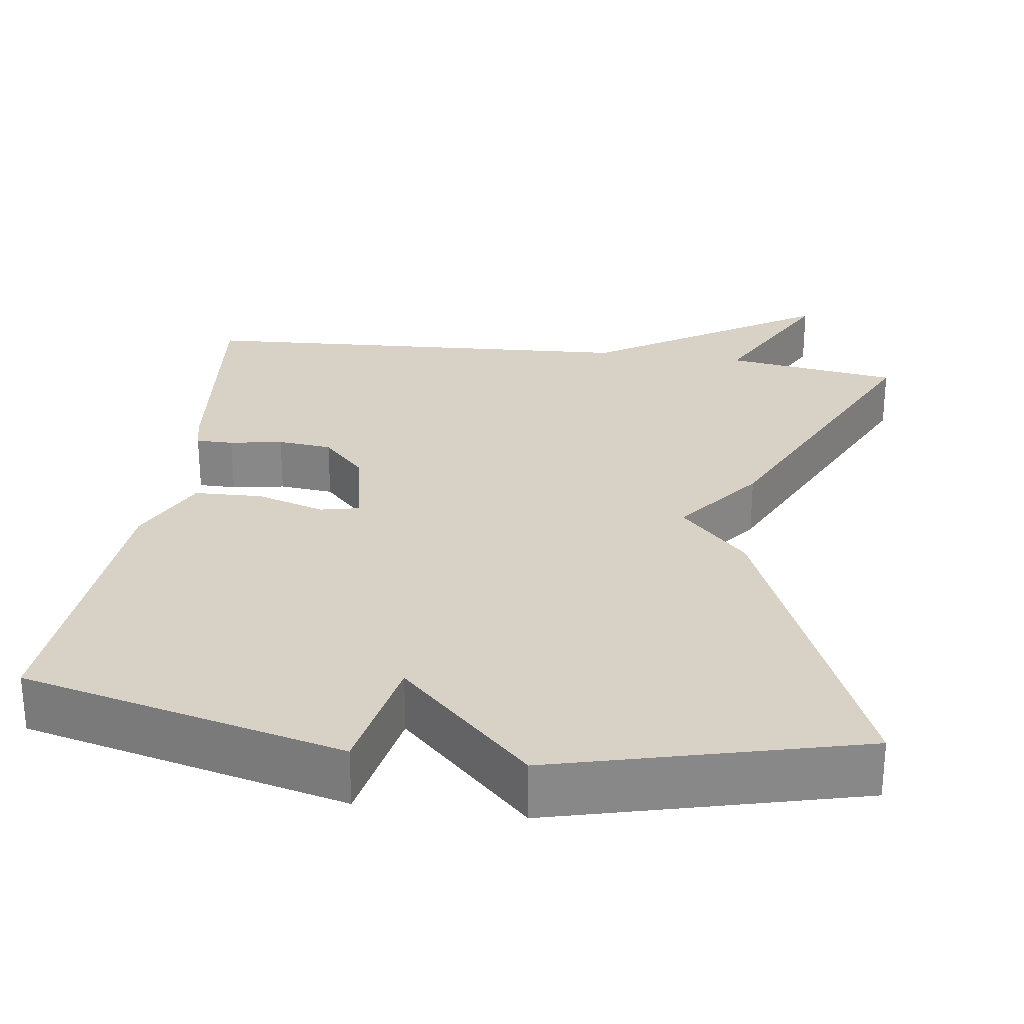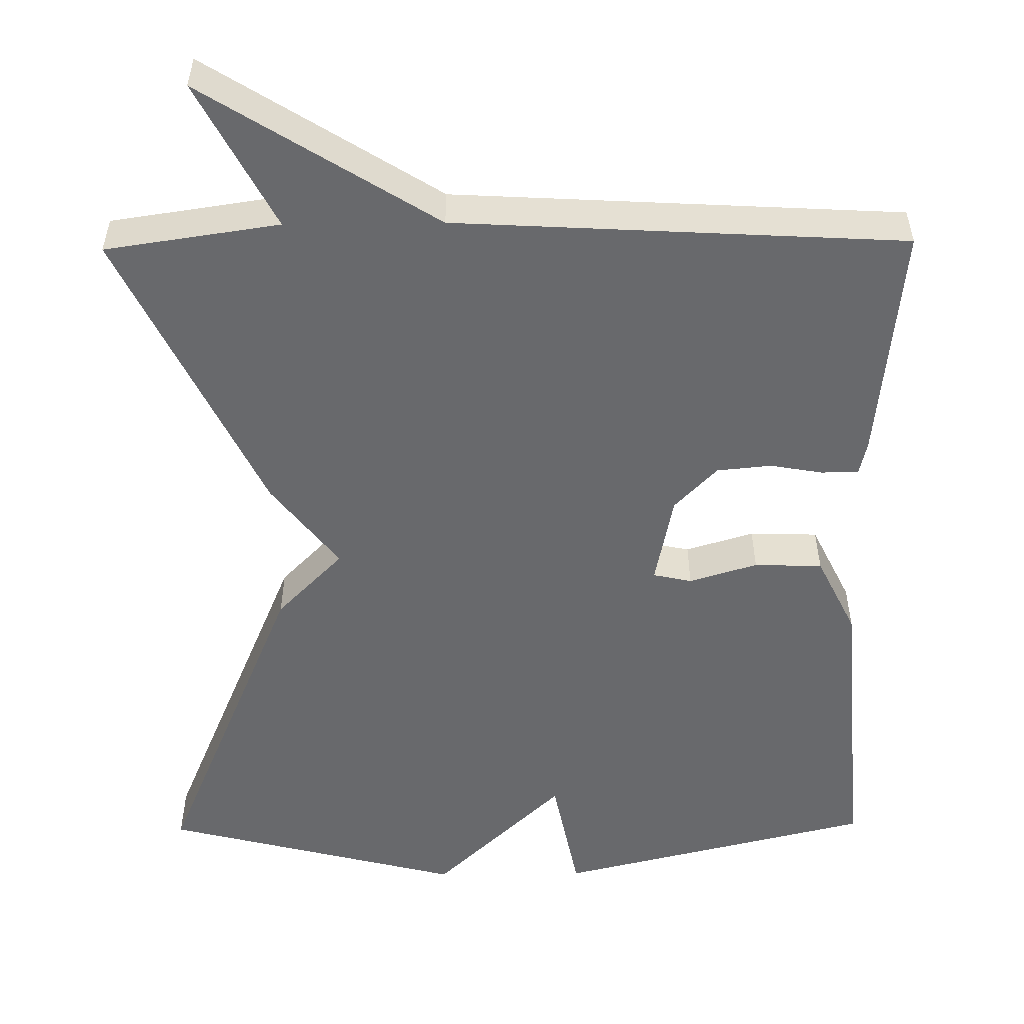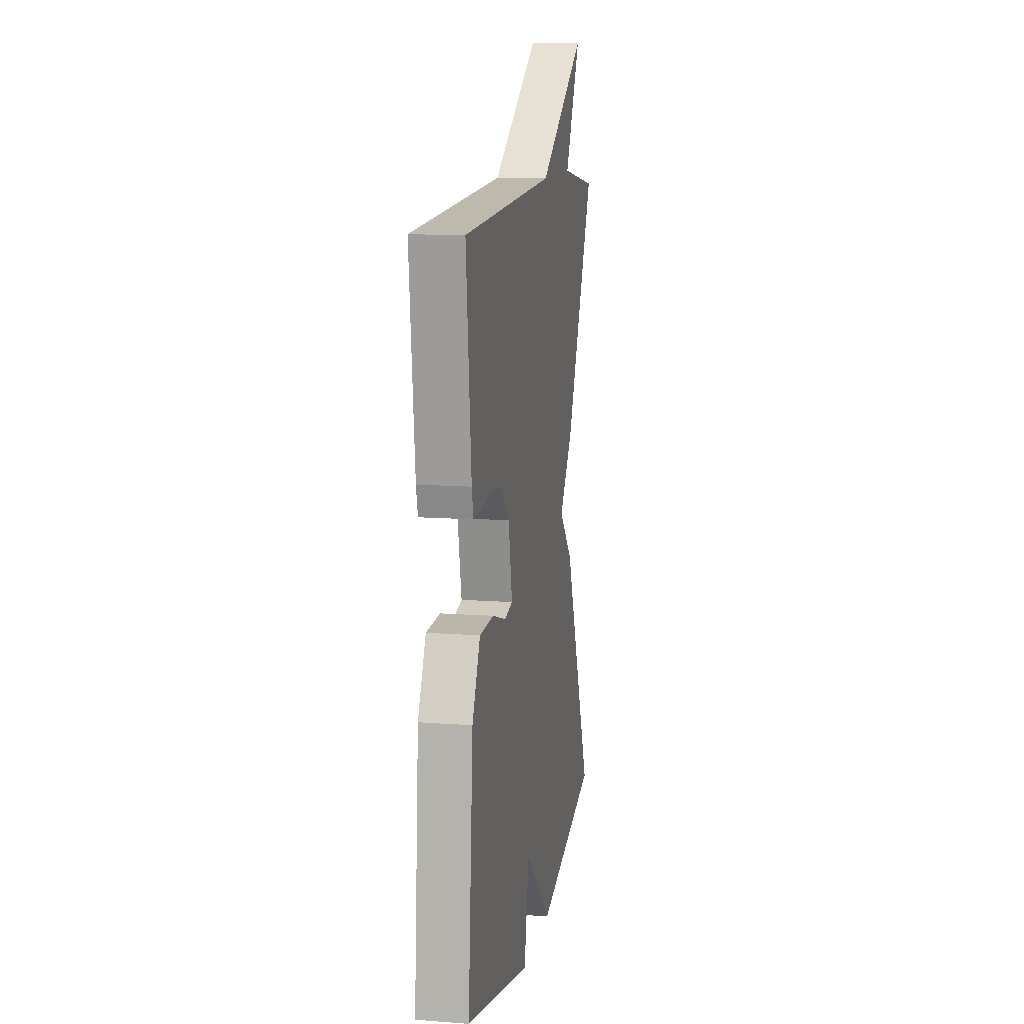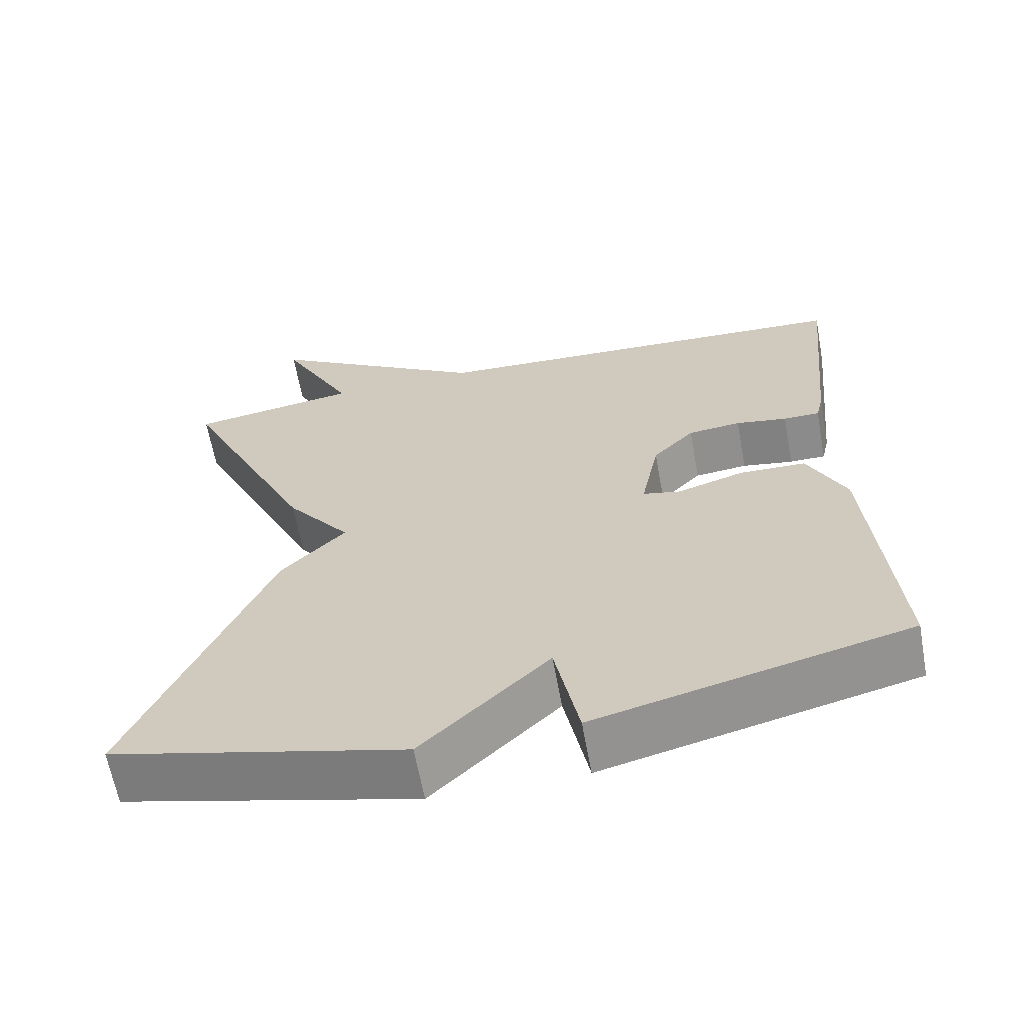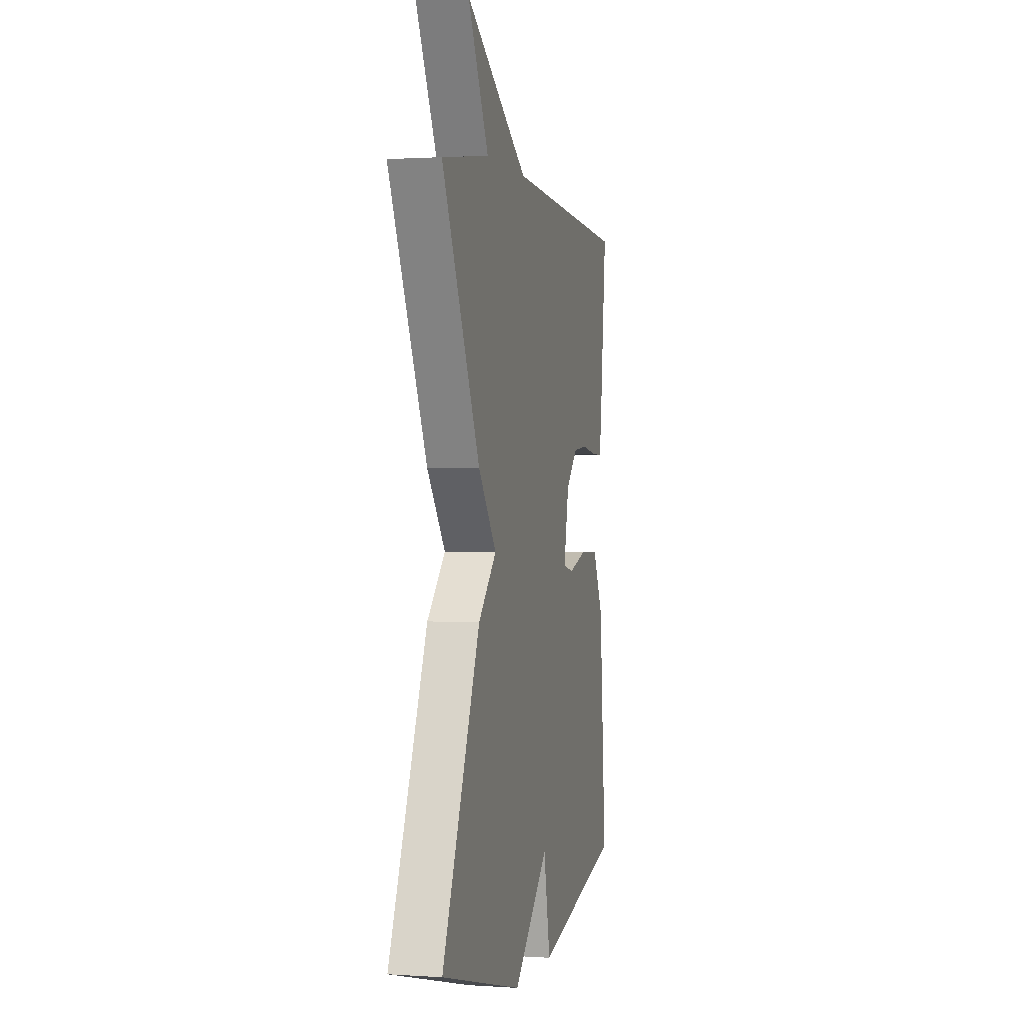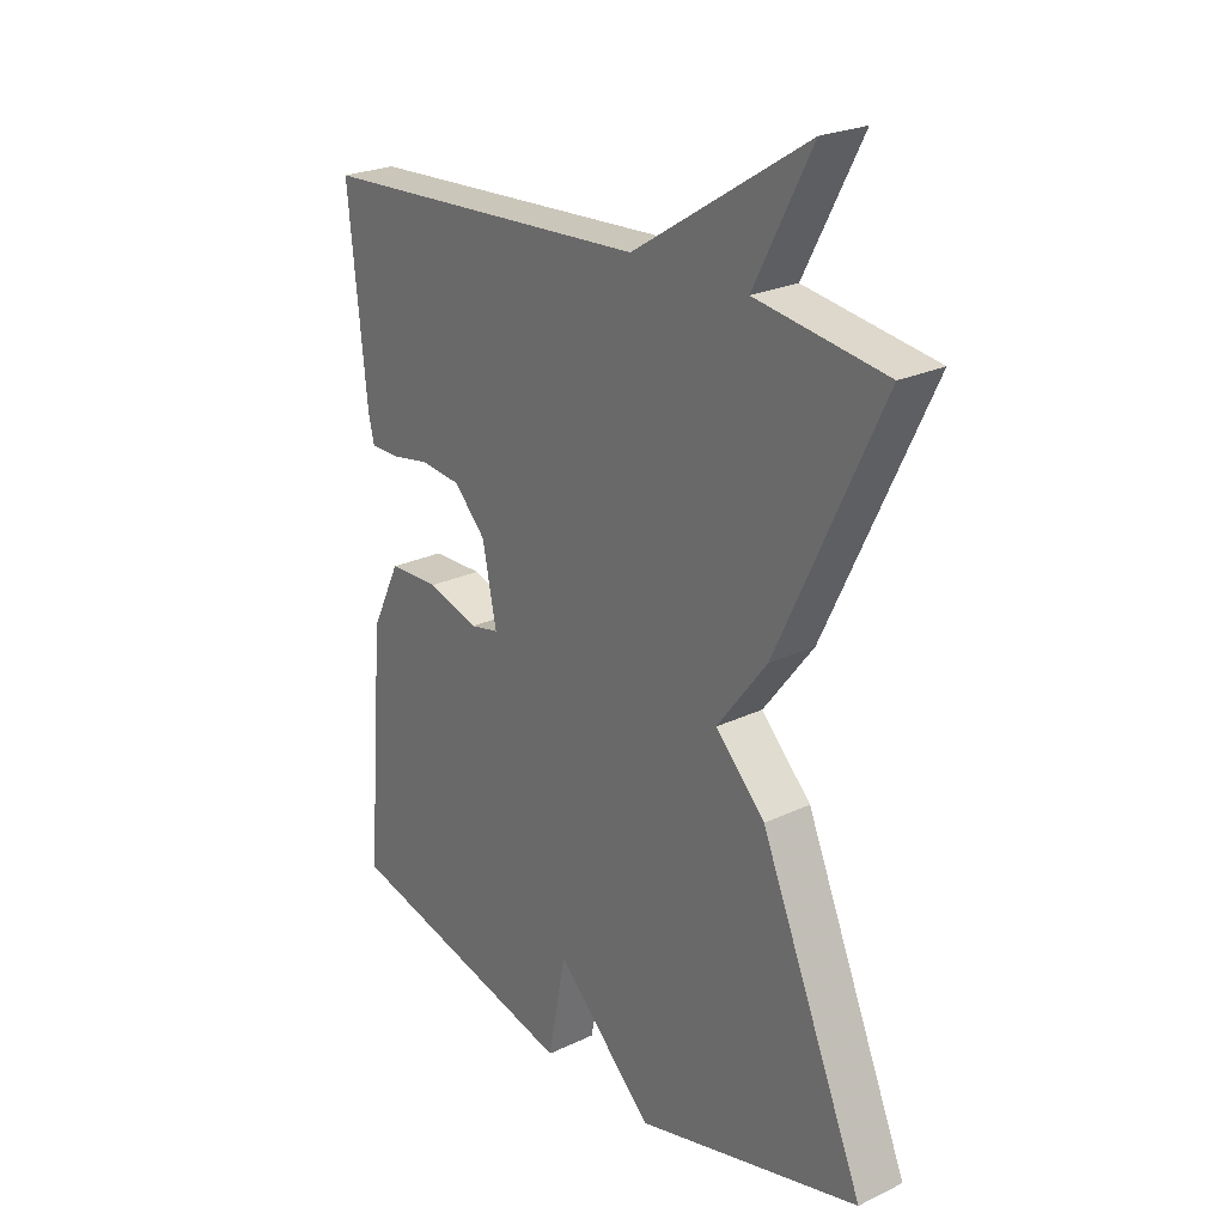
<metadata>
{"format":"obj","ext":"obj","renderer":"f3d","projection":"perspective","resolution":1024,"background":"white","views":[{"elev":27.5,"azim":-172.0,"up":"+Y"},{"elev":-52.8,"azim":0.7,"up":"+Y"},{"elev":11.9,"azim":100.3,"up":"+Z"},{"elev":-63.9,"azim":10.4,"up":"+Z"},{"elev":0.9,"azim":-76.2,"up":"+Z"},{"elev":24.2,"azim":-128.3,"up":"+Z"}]}
</metadata>
<code>
v 0.5 0.07 -0.5
v 0.089 0.07 -0.6
v 0.057 0.07 -0.438
v -0.111 0.07 -0.6
v -0.5 0.07 -0.5
v -0.321 0.07 -0.077
v -0.235 0.07 0.011
v -0.321 0.07 0.123
v -0.5 0.07 0.5
v -0.276 0.07 0.533
v -0.374 0.07 0.722
v -0.076 0.07 0.533
v 0.5 0.07 0.5
v 0.468 0.07 0.191
v 0.458 0.07 0.148
v 0.41 0.07 0.148
v 0.342 0.07 0.16
v 0.272 0.07 0.153
v 0.217 0.07 0.096
v 0.193 0.07 -0.023
v 0.243 0.07 -0.034
v 0.331 0.07 -0.007
v 0.419 0.07 -0.01
v 0.469 0.07 -0.113
v 0.5 0 -0.5
v 0.089 0 -0.6
v 0.057 0 -0.438
v -0.111 0 -0.6
v -0.5 0 -0.5
v -0.321 0 -0.077
v -0.235 0 0.011
v -0.321 0 0.123
v -0.5 0 0.5
v -0.276 0 0.533
v -0.374 0 0.722
v -0.076 0 0.533
v 0.5 0 0.5
v 0.468 0 0.191
v 0.458 0 0.148
v 0.41 0 0.148
v 0.342 0 0.16
v 0.272 0 0.153
v 0.217 0 0.096
v 0.193 0 -0.023
v 0.243 0 -0.034
v 0.331 0 -0.007
v 0.419 0 -0.01
v 0.469 0 -0.113
f 1 2 3
f 24 1 3
f 23 24 3
f 22 23 3
f 21 22 3
f 5 6 7
f 4 5 7
f 3 4 7
f 21 3 7
f 20 21 7
f 8 9 10
f 7 8 10
f 20 7 10
f 19 20 10
f 10 11 12
f 19 10 12
f 18 19 12
f 12 13 14
f 18 12 14
f 17 18 14
f 14 15 16 17
f 27 26 25
f 27 25 48
f 27 48 47
f 27 47 46
f 27 46 45
f 31 30 29
f 31 29 28
f 31 28 27
f 31 27 45
f 31 45 44
f 34 33 32
f 34 32 31
f 34 31 44
f 34 44 43
f 36 35 34
f 36 34 43
f 36 43 42
f 38 37 36
f 38 36 42
f 38 42 41
f 41 40 39 38
f 1 25 26 2
f 2 26 27 3
f 3 27 28 4
f 4 28 29 5
f 5 29 30 6
f 6 30 31 7
f 7 31 32 8
f 8 32 33 9
f 9 33 34 10
f 10 34 35 11
f 11 35 36 12
f 12 36 37 13
f 13 37 38 14
f 14 38 39 15
f 15 39 40 16
f 16 40 41 17
f 17 41 42 18
f 18 42 43 19
f 19 43 44 20
f 20 44 45 21
f 21 45 46 22
f 22 46 47 23
f 23 47 48 24
f 24 48 25 1

</code>
